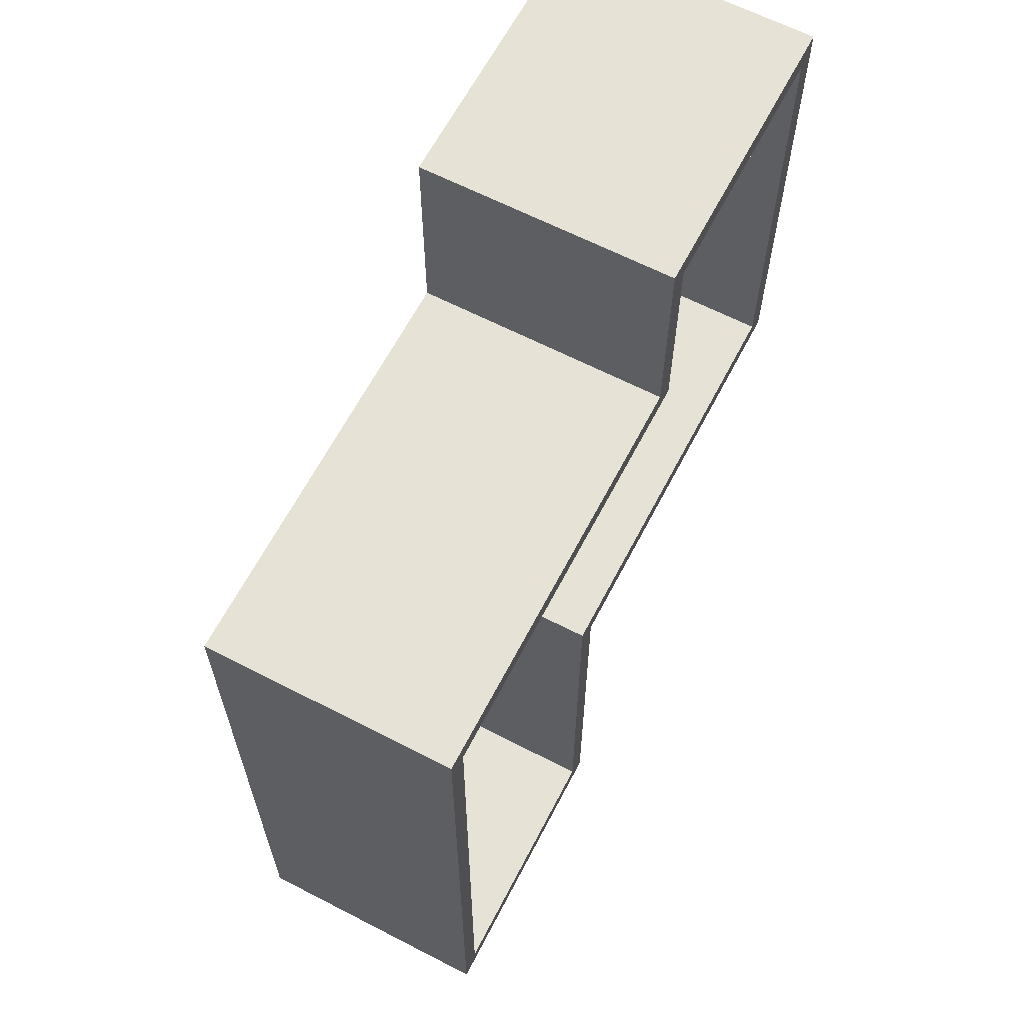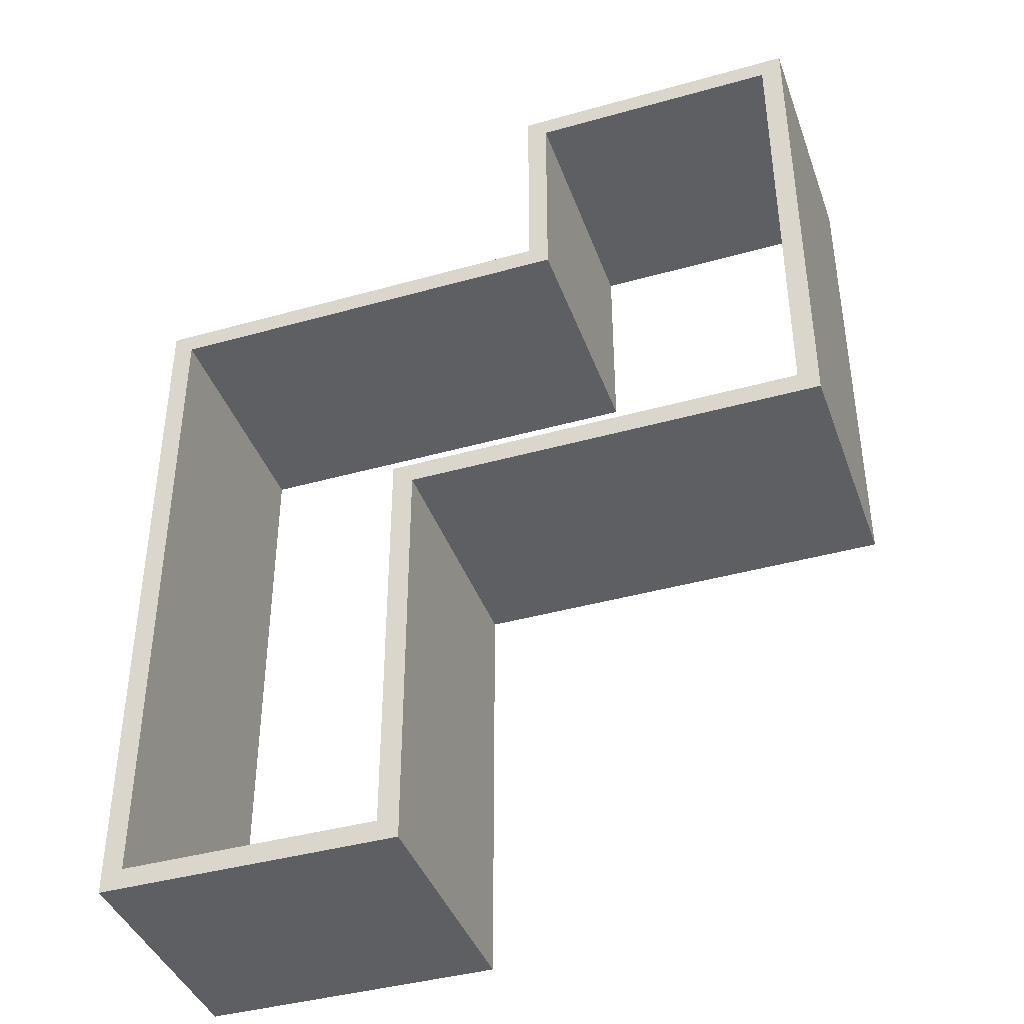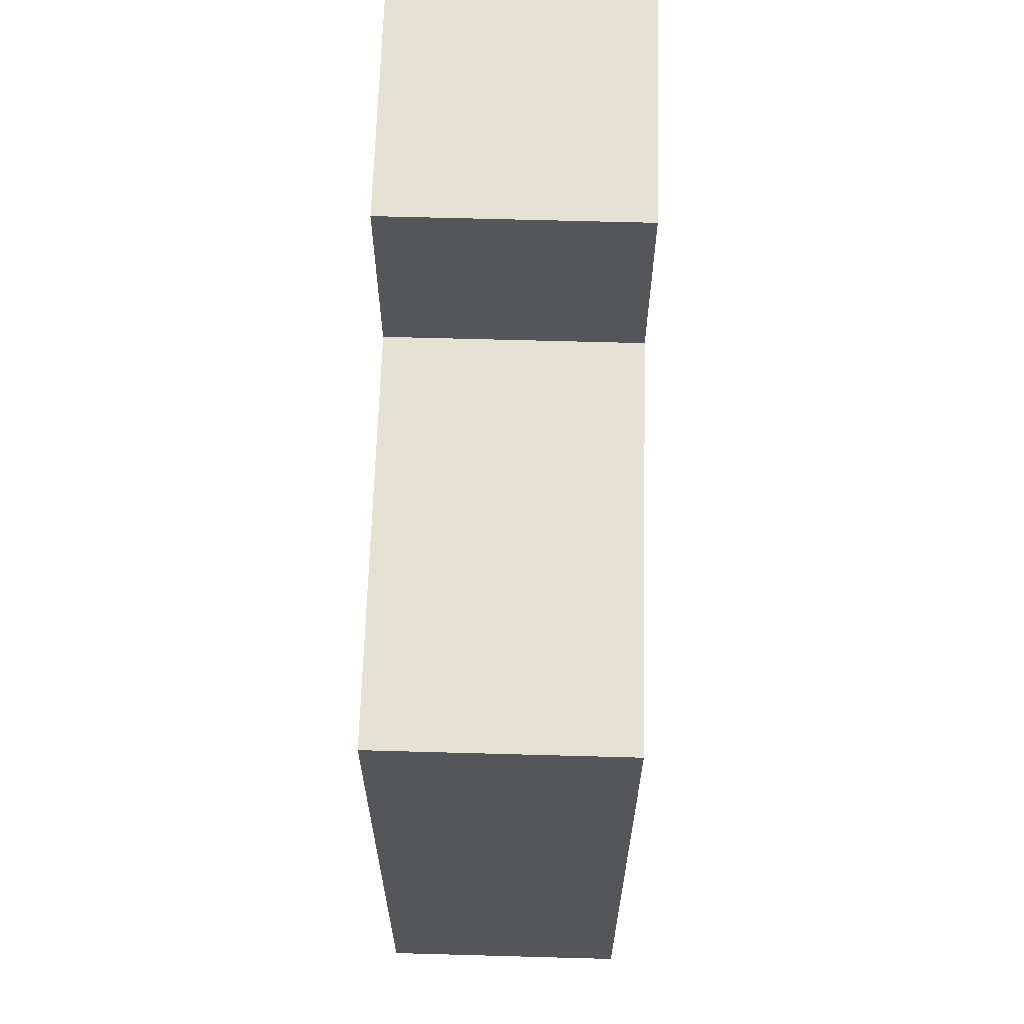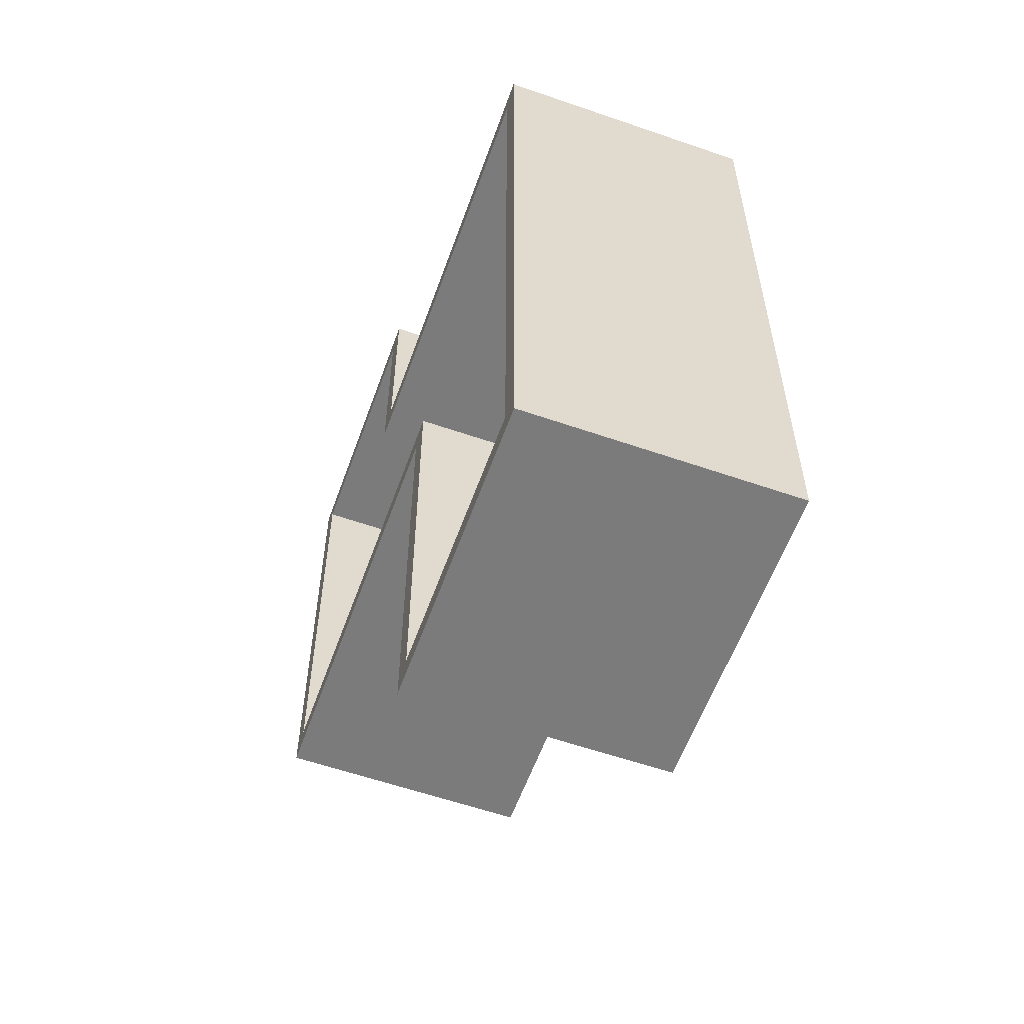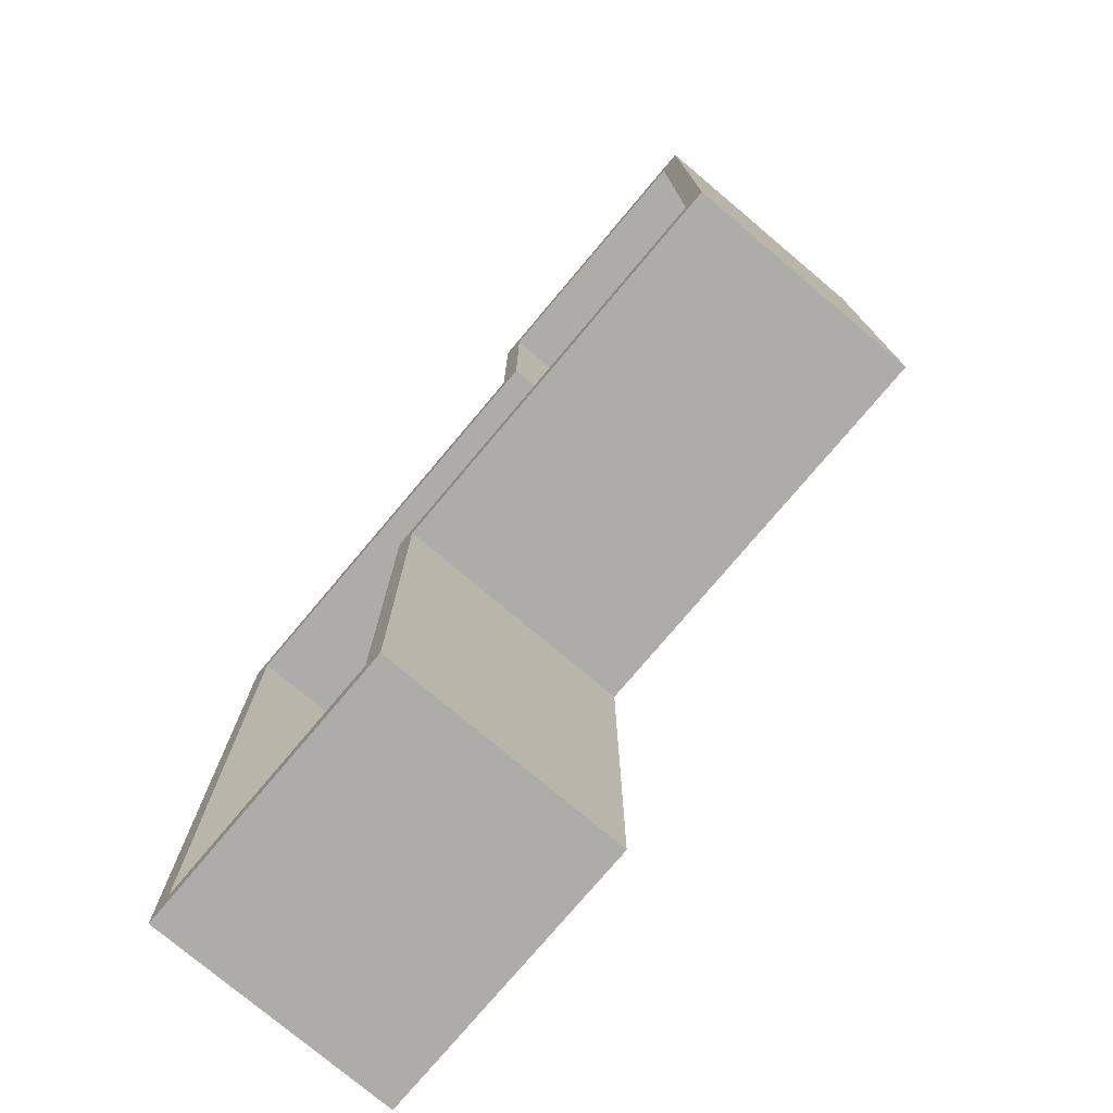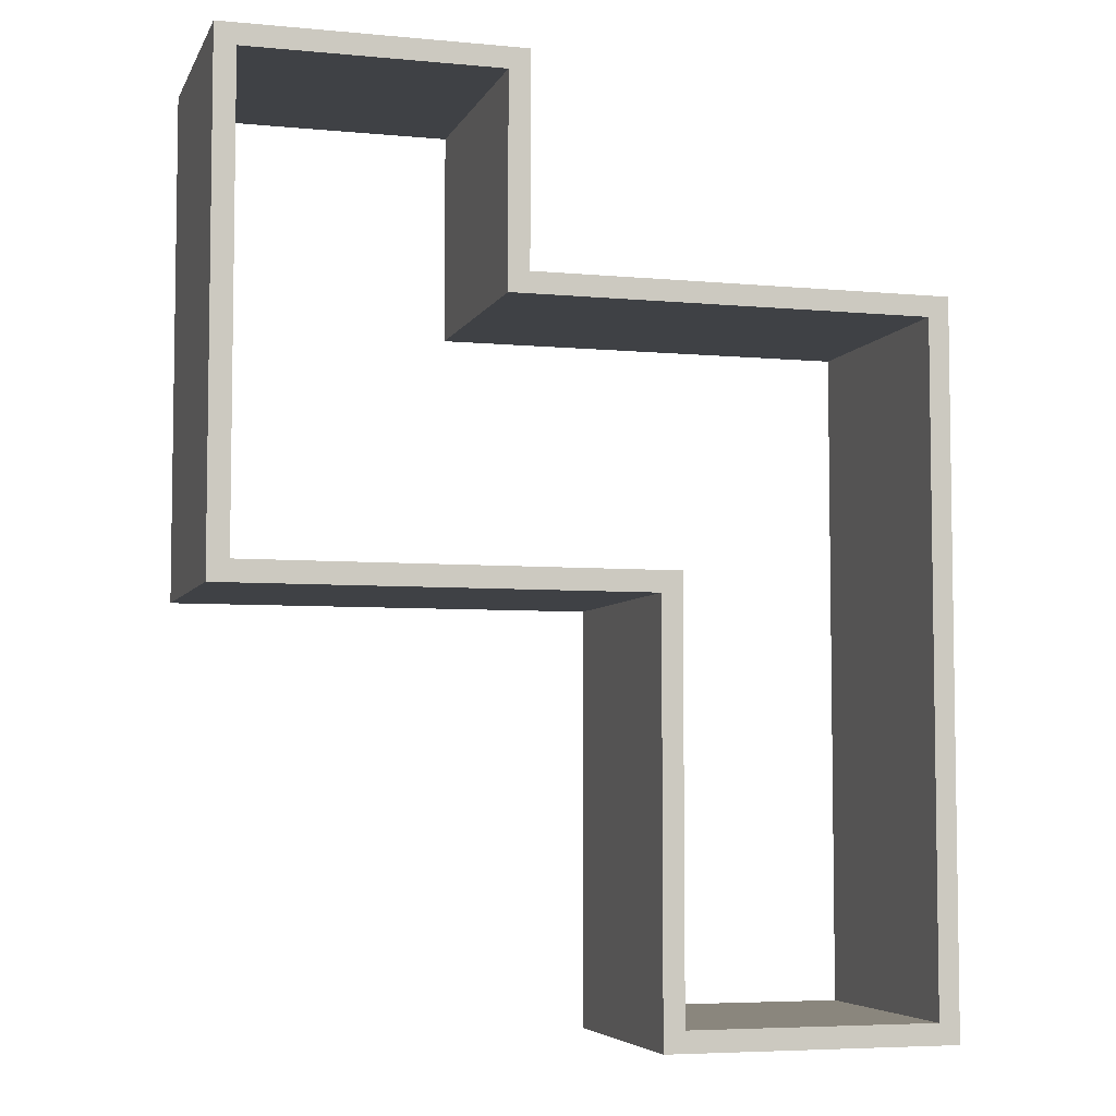
<metadata>
{"format":"obj","ext":"obj","renderer":"f3d","projection":"perspective","resolution":1024,"background":"white","views":[{"elev":63.8,"azim":-62.5,"up":"+Y"},{"elev":-40.6,"azim":19.0,"up":"+Y"},{"elev":64.4,"azim":-88.4,"up":"+Y"},{"elev":-58.5,"azim":-109.7,"up":"+Y"},{"elev":-76.6,"azim":49.9,"up":"+Y"},{"elev":-5.5,"azim":163.9,"up":"+Y"}]}
</metadata>
<code>
g Solid1
v -0.5 -0.5 0
v -0.5 -0.5 6
v -0.5 16.5 0
v -0.5 16.5 6
v 0 0 0
v 0 0 6
v 0 16 0
v 0 16 6
v 6 0 0
v 6 0 6
v 6 10 0
v 6 10 6
v 6.5 -0.5 0
v 6.5 -0.5 6
v 6.5 9.5 0
v 6.5 9.5 6
v 9.5 16.5 0
v 9.5 16.5 6
v 9.5 21.5 0
v 9.5 21.5 6
v 10 16 0
v 10 16 6
v 10 21 0
v 10 21 6
v 16 10 0
v 16 10 6
v 16 21 0
v 16 21 6
v 16.5 9.5 0
v 16.5 9.5 6
v 16.5 21.5 0
v 16.5 21.5 6
f 7 21 8
f 8 21 22
f 5 7 6
f 6 7 8
f 9 5 10
f 10 5 6
f 11 9 12
f 12 9 10
f 25 11 26
f 26 11 12
f 27 25 28
f 28 25 26
f 23 27 24
f 24 27 28
f 21 23 22
f 22 23 24
f 17 3 18
f 18 3 4
f 19 17 20
f 20 17 18
f 31 19 32
f 32 19 20
f 29 31 30
f 30 31 32
f 15 29 16
f 16 29 30
f 13 15 14
f 14 15 16
f 1 13 2
f 2 13 14
f 3 1 4
f 4 1 2
f 18 4 8
f 8 4 2
f 8 2 6
f 6 2 14
f 6 14 10
f 10 14 16
f 10 16 12
f 12 16 26
f 26 16 30
f 26 30 28
f 28 30 32
f 28 32 20
f 28 20 24
f 24 20 18
f 24 18 22
f 22 18 8
f 3 7 1
f 1 7 5
f 1 5 9
f 3 17 7
f 7 17 21
f 21 17 23
f 23 17 19
f 23 19 31
f 23 31 27
f 27 31 29
f 27 29 25
f 25 29 15
f 25 15 11
f 11 15 9
f 9 15 13
f 9 13 1

</code>
